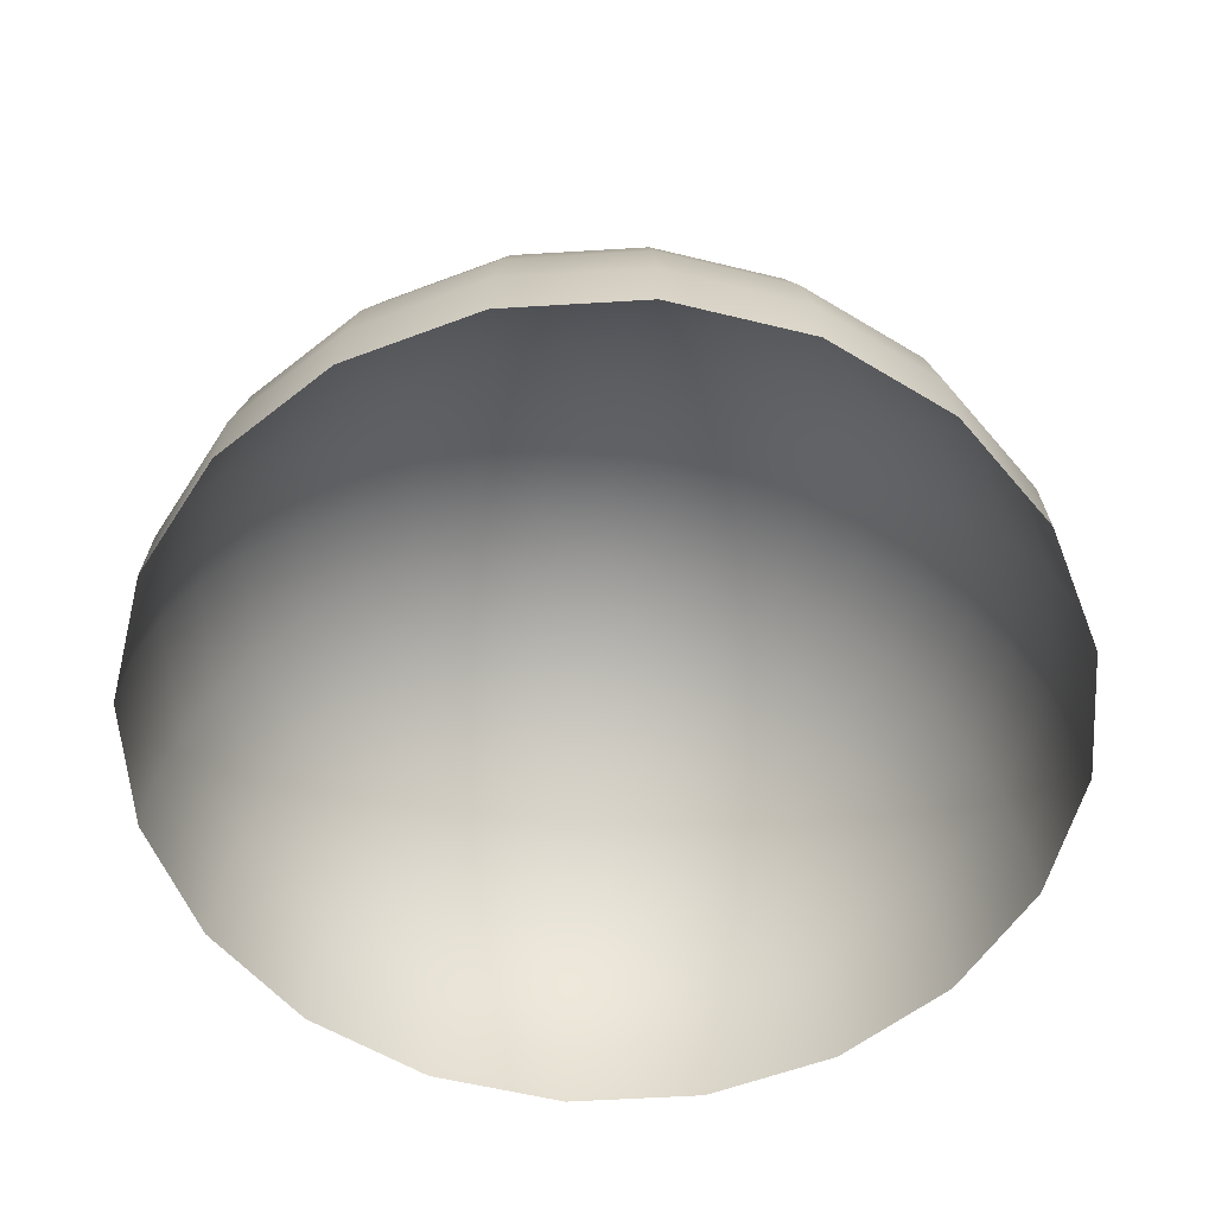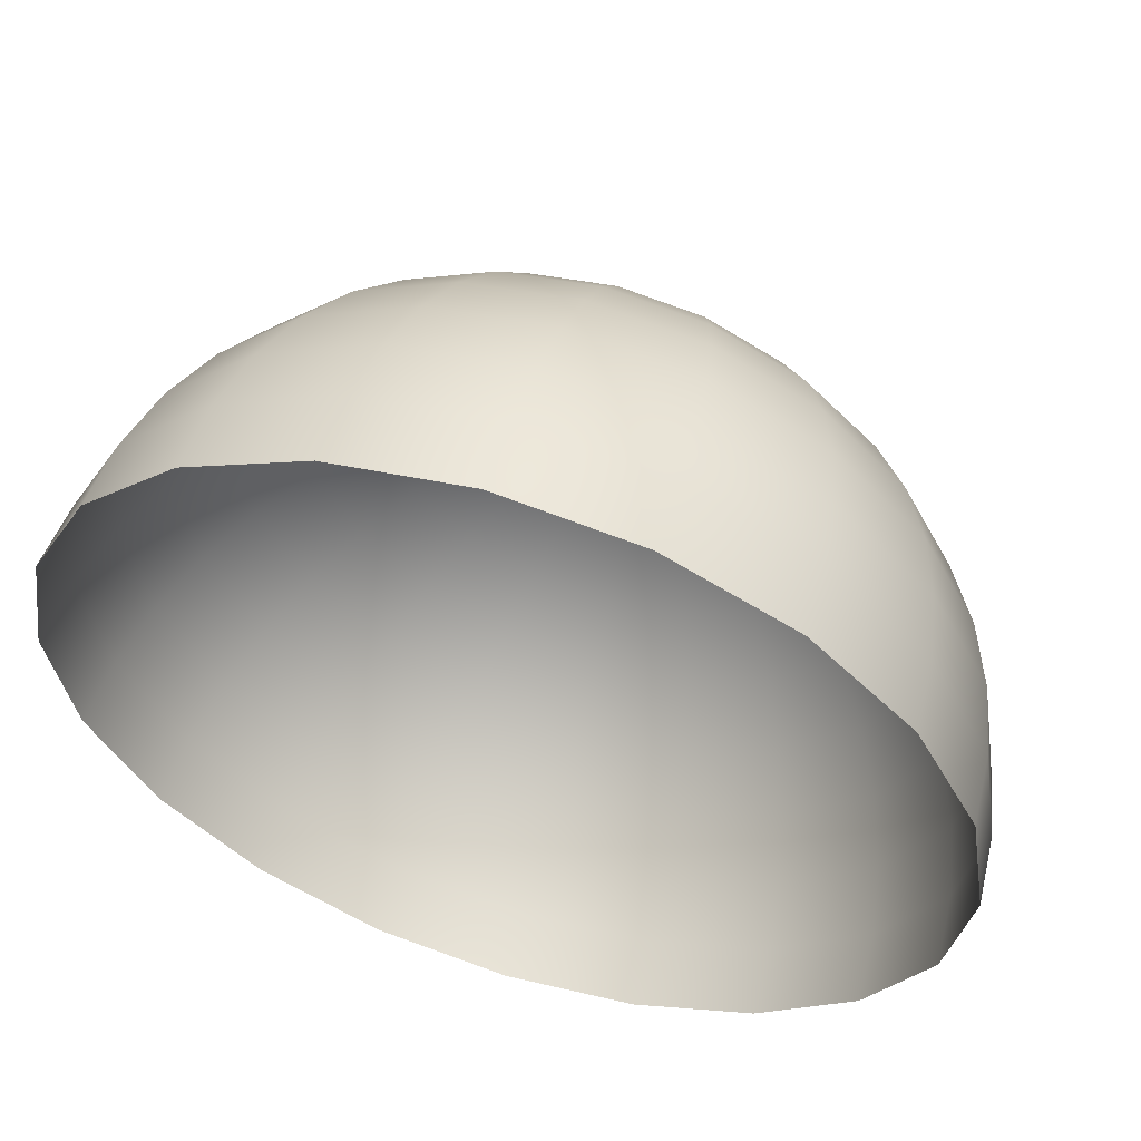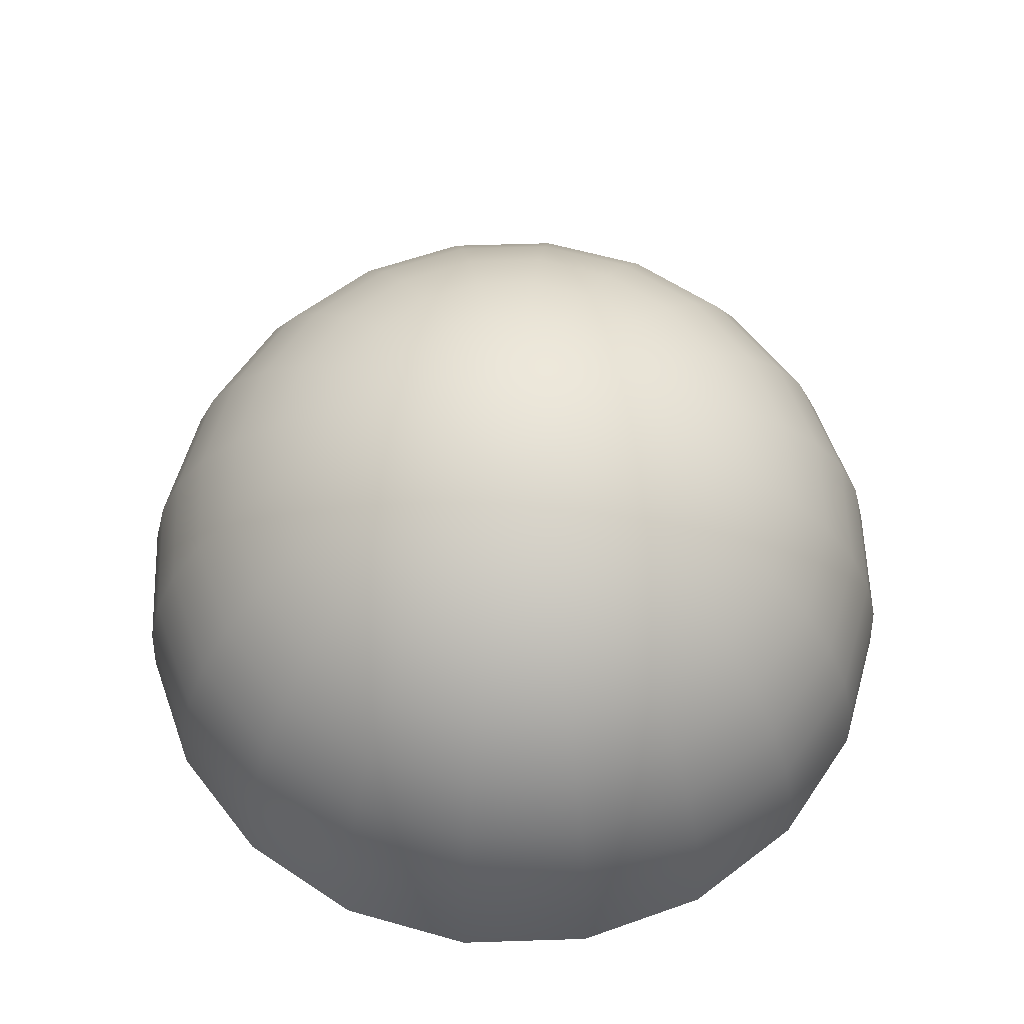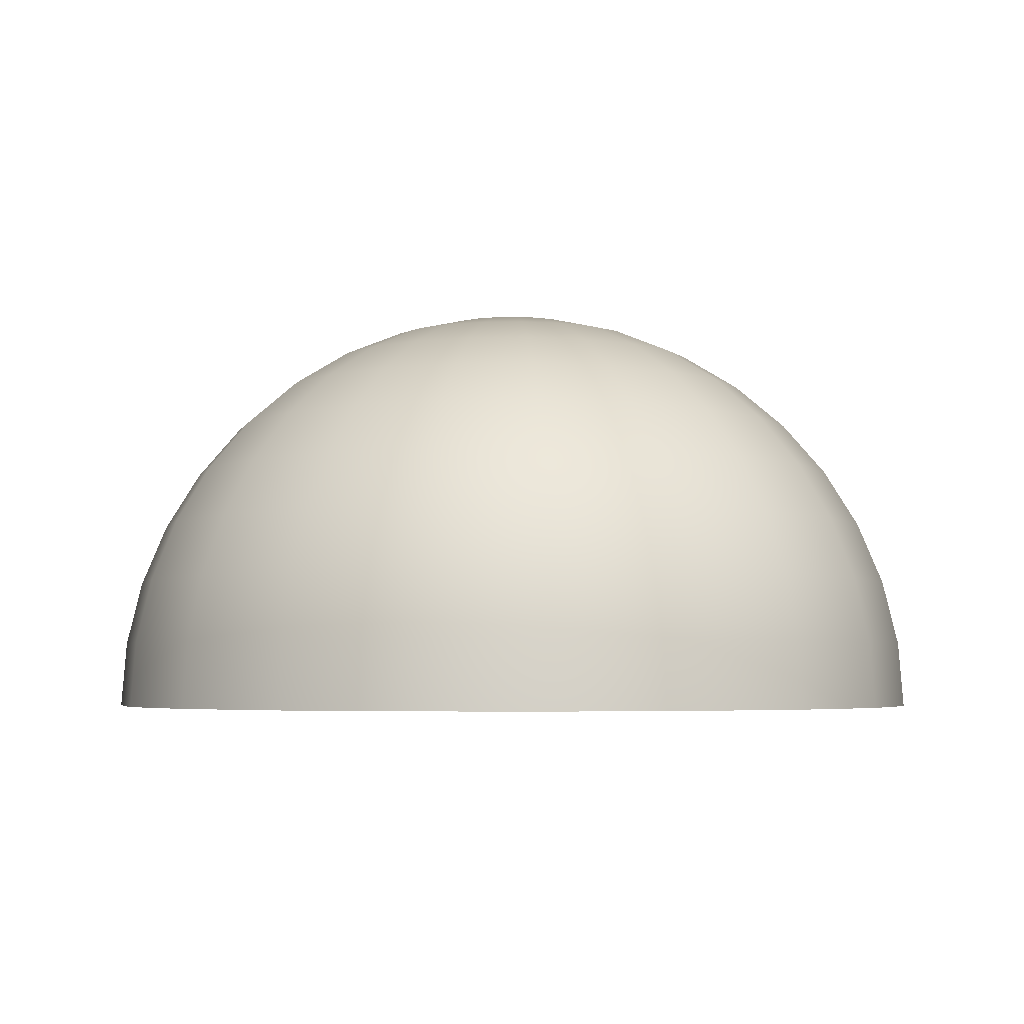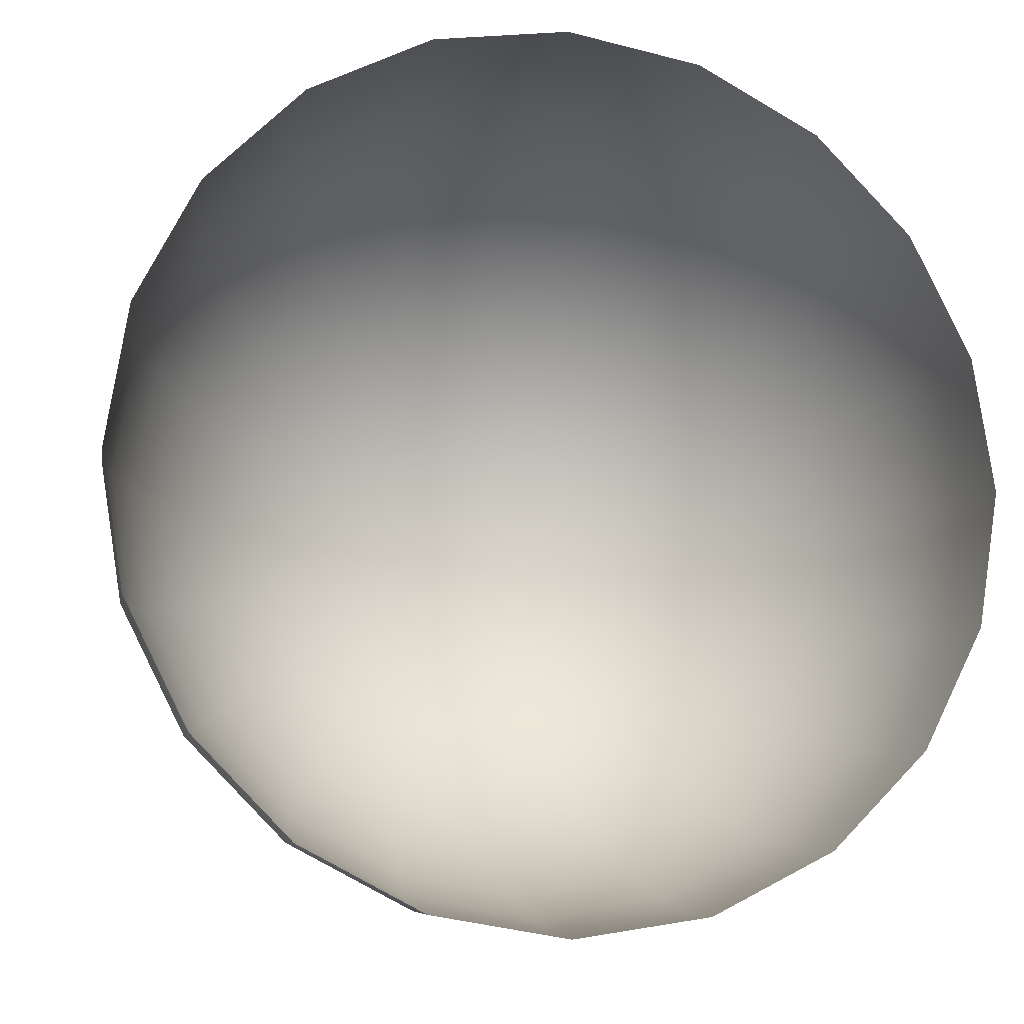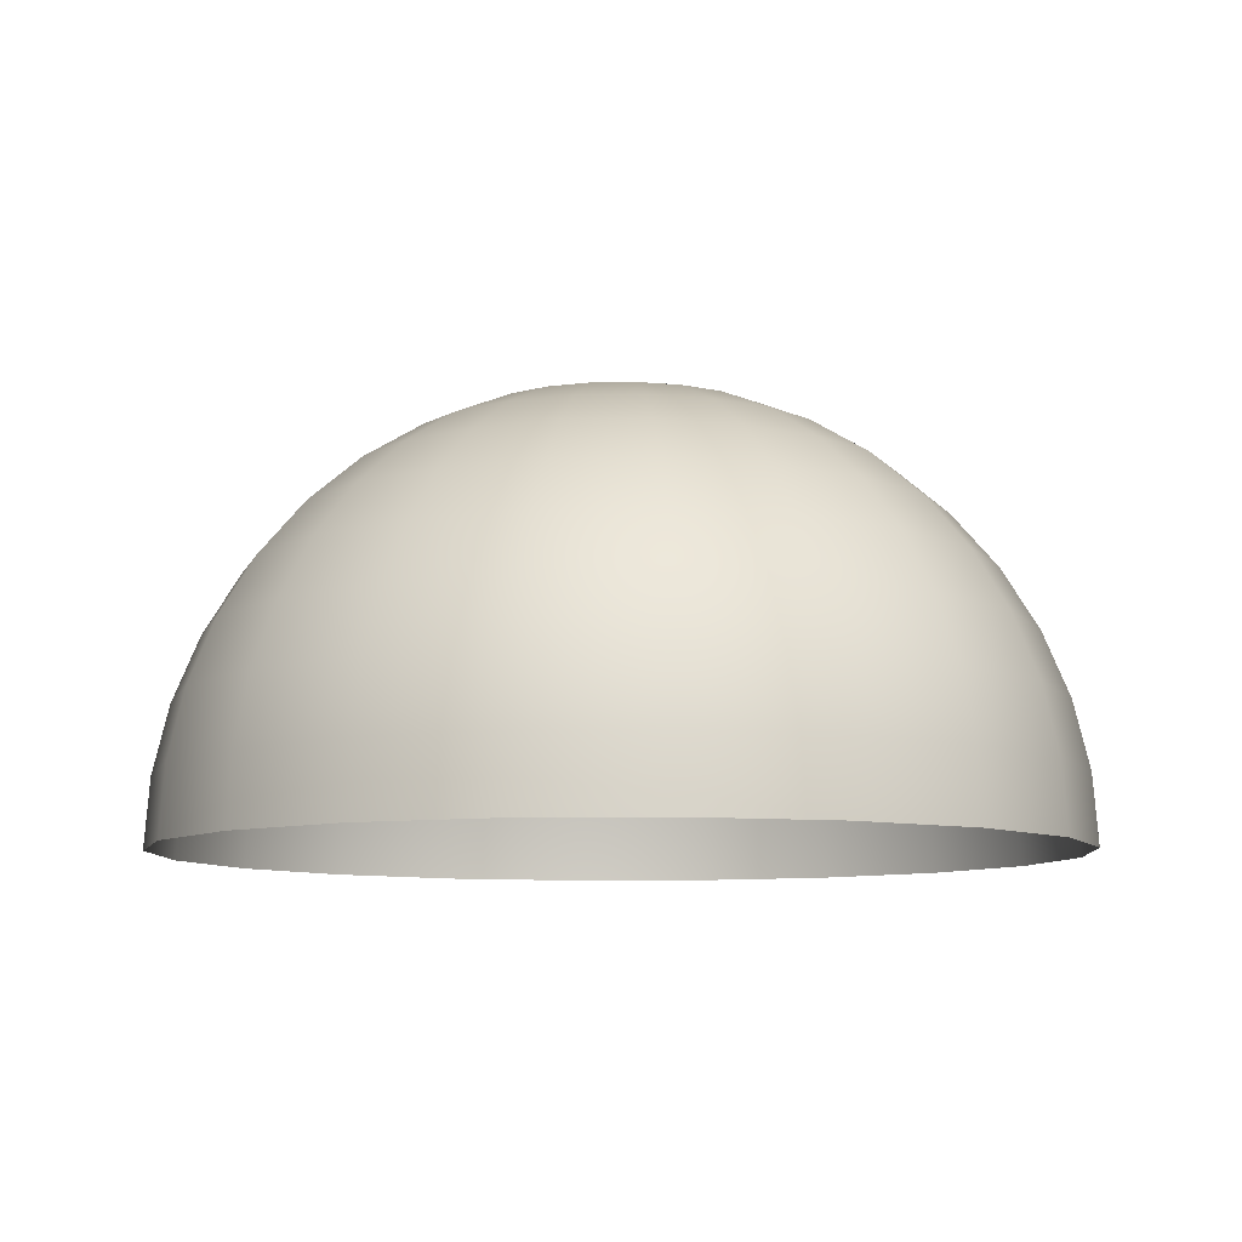
<metadata>
{"format":"obj","ext":"obj","renderer":"f3d","projection":"perspective","resolution":1024,"background":"white","views":[{"elev":-57.1,"azim":84.6,"up":"+Z"},{"elev":57.3,"azim":-162.4,"up":"+Y"},{"elev":60.0,"azim":-82.9,"up":"+Z"},{"elev":-4.1,"azim":121.1,"up":"+Z"},{"elev":-10.9,"azim":165.5,"up":"+Y"},{"elev":-8.7,"azim":-114.2,"up":"+Z"}]}
</metadata>
<code>
v 7.227 2.348 -0
v 6.148 4.467 -0
v 4.467 6.148 -0
v 2.348 7.227 -0
v 0 7.599 -0
v -2.348 7.227 -0
v -4.467 6.148 -0
v -6.148 4.467 -0
v -7.227 2.348 -0
v -7.599 0 0
v -7.227 -2.348 0
v -6.148 -4.467 0
v -4.467 -6.148 0
v -2.348 -7.227 0
v -0 -7.599 0
v 2.348 -7.227 0
v 4.467 -6.148 0
v 6.148 -4.467 0
v 7.227 -2.348 0
v 7.599 0 0
v 7.138 2.319 1.189
v 6.072 4.412 1.189
v 4.412 6.072 1.189
v 2.319 7.138 1.189
v 0 7.506 1.189
v -2.319 7.138 1.189
v -4.412 6.072 1.189
v -6.072 4.412 1.189
v -7.138 2.319 1.189
v -7.506 0 1.189
v -7.138 -2.319 1.189
v -6.072 -4.412 1.189
v -4.412 -6.072 1.189
v -2.319 -7.138 1.189
v -0 -7.506 1.189
v 2.319 -7.138 1.189
v 4.412 -6.072 1.189
v 6.072 -4.412 1.189
v 7.138 -2.319 1.189
v 7.506 0 1.189
v 6.873 2.233 2.348
v 5.847 4.248 2.348
v 4.248 5.847 2.348
v 2.233 6.873 2.348
v 0 7.227 2.348
v -2.233 6.873 2.348
v -4.248 5.847 2.348
v -5.847 4.248 2.348
v -6.873 2.233 2.348
v -7.227 0 2.348
v -6.873 -2.233 2.348
v -5.847 -4.248 2.348
v -4.248 -5.847 2.348
v -2.233 -6.873 2.348
v -0 -7.227 2.348
v 2.233 -6.873 2.348
v 4.248 -5.847 2.348
v 5.847 -4.248 2.348
v 6.873 -2.233 2.348
v 7.227 0 2.348
v 6.439 2.092 3.45
v 5.478 3.98 3.45
v 3.98 5.478 3.45
v 2.092 6.439 3.45
v 0 6.771 3.45
v -2.092 6.439 3.45
v -3.98 5.478 3.45
v -5.478 3.98 3.45
v -6.439 2.092 3.45
v -6.771 0 3.45
v -6.439 -2.092 3.45
v -5.478 -3.98 3.45
v -3.98 -5.478 3.45
v -2.092 -6.439 3.45
v -0 -6.771 3.45
v 2.092 -6.439 3.45
v 3.98 -5.478 3.45
v 5.478 -3.98 3.45
v 6.439 -2.092 3.45
v 6.771 0 3.45
v 5.847 1.9 4.467
v 4.974 3.614 4.467
v 3.614 4.974 4.467
v 1.9 5.847 4.467
v 0 6.148 4.467
v -1.9 5.847 4.467
v -3.614 4.974 4.467
v -4.974 3.614 4.467
v -5.847 1.9 4.467
v -6.148 0 4.467
v -5.847 -1.9 4.467
v -4.974 -3.614 4.467
v -3.614 -4.974 4.467
v -1.9 -5.847 4.467
v -0 -6.148 4.467
v 1.9 -5.847 4.467
v 3.614 -4.974 4.467
v 4.974 -3.614 4.467
v 5.847 -1.9 4.467
v 6.148 0 4.467
v 5.11 1.66 5.373
v 4.347 3.158 5.373
v 3.158 4.347 5.373
v 1.66 5.11 5.373
v 0 5.373 5.373
v -1.66 5.11 5.373
v -3.158 4.347 5.373
v -4.347 3.158 5.373
v -5.11 1.66 5.373
v -5.373 0 5.373
v -5.11 -1.66 5.373
v -4.347 -3.158 5.373
v -3.158 -4.347 5.373
v -1.66 -5.11 5.373
v -0 -5.373 5.373
v 1.66 -5.11 5.373
v 3.158 -4.347 5.373
v 4.347 -3.158 5.373
v 5.11 -1.66 5.373
v 5.373 0 5.373
v 4.248 1.38 6.148
v 3.614 2.625 6.148
v 2.625 3.614 6.148
v 1.38 4.248 6.148
v 0 4.467 6.148
v -1.38 4.248 6.148
v -2.625 3.614 6.148
v -3.614 2.625 6.148
v -4.248 1.38 6.148
v -4.467 0 6.148
v -4.248 -1.38 6.148
v -3.614 -2.625 6.148
v -2.625 -3.614 6.148
v -1.38 -4.248 6.148
v -0 -4.467 6.148
v 1.38 -4.248 6.148
v 2.625 -3.614 6.148
v 3.614 -2.625 6.148
v 4.248 -1.38 6.148
v 4.467 0 6.148
v 3.281 1.066 6.771
v 2.791 2.028 6.771
v 2.028 2.791 6.771
v 1.066 3.281 6.771
v 0 3.45 6.771
v -1.066 3.281 6.771
v -2.028 2.791 6.771
v -2.791 2.028 6.771
v -3.281 1.066 6.771
v -3.45 0 6.771
v -3.281 -1.066 6.771
v -2.791 -2.028 6.771
v -2.028 -2.791 6.771
v -1.066 -3.281 6.771
v -0 -3.45 6.771
v 1.066 -3.281 6.771
v 2.028 -2.791 6.771
v 2.791 -2.028 6.771
v 3.281 -1.066 6.771
v 3.45 0 6.771
v 2.233 0.7256 7.227
v 1.9 1.38 7.227
v 1.38 1.9 7.227
v 0.7256 2.233 7.227
v 0 2.348 7.227
v -0.7256 2.233 7.227
v -1.38 1.9 7.227
v -1.9 1.38 7.227
v -2.233 0.7256 7.227
v -2.348 0 7.227
v -2.233 -0.7256 7.227
v -1.9 -1.38 7.227
v -1.38 -1.9 7.227
v -0.7256 -2.233 7.227
v -0 -2.348 7.227
v 0.7256 -2.233 7.227
v 1.38 -1.9 7.227
v 1.9 -1.38 7.227
v 2.233 -0.7256 7.227
v 2.348 0 7.227
v 1.131 0.3673 7.506
v 0.9617 0.6987 7.506
v 0.6987 0.9617 7.506
v 0.3673 1.131 7.506
v 0 1.189 7.506
v -0.3673 1.131 7.506
v -0.6987 0.9617 7.506
v -0.9617 0.6987 7.506
v -1.131 0.3673 7.506
v -1.189 0 7.506
v -1.131 -0.3673 7.506
v -0.9617 -0.6987 7.506
v -0.6987 -0.9617 7.506
v -0.3673 -1.131 7.506
v -0 -1.189 7.506
v 0.3673 -1.131 7.506
v 0.6987 -0.9617 7.506
v 0.9617 -0.6987 7.506
v 1.131 -0.3673 7.506
v 1.189 0 7.506
v 0 0 7.599
g bubble
f 1 2 21
f 21 2 22
f 2 3 22
f 22 3 23
f 3 4 23
f 23 4 24
f 4 5 24
f 24 5 25
f 5 6 25
f 25 6 26
f 6 7 26
f 26 7 27
f 7 8 27
f 27 8 28
f 8 9 28
f 28 9 29
f 9 10 29
f 29 10 30
f 10 11 30
f 30 11 31
f 11 12 31
f 31 12 32
f 12 13 32
f 32 13 33
f 13 14 33
f 33 14 34
f 14 15 34
f 34 15 35
f 15 16 35
f 35 16 36
f 16 17 36
f 36 17 37
f 17 18 37
f 37 18 38
f 18 19 38
f 38 19 39
f 19 20 39
f 39 20 40
f 20 1 40
f 40 1 21
f 21 22 41
f 41 22 42
f 22 23 42
f 42 23 43
f 23 24 43
f 43 24 44
f 24 25 44
f 44 25 45
f 25 26 45
f 45 26 46
f 26 27 46
f 46 27 47
f 27 28 47
f 47 28 48
f 28 29 48
f 48 29 49
f 29 30 49
f 49 30 50
f 30 31 50
f 50 31 51
f 31 32 51
f 51 32 52
f 32 33 52
f 52 33 53
f 33 34 53
f 53 34 54
f 34 35 54
f 54 35 55
f 35 36 55
f 55 36 56
f 36 37 56
f 56 37 57
f 37 38 57
f 57 38 58
f 38 39 58
f 58 39 59
f 39 40 59
f 59 40 60
f 40 21 60
f 60 21 41
f 41 42 61
f 61 42 62
f 42 43 62
f 62 43 63
f 43 44 63
f 63 44 64
f 44 45 64
f 64 45 65
f 45 46 65
f 65 46 66
f 46 47 66
f 66 47 67
f 47 48 67
f 67 48 68
f 48 49 68
f 68 49 69
f 49 50 69
f 69 50 70
f 50 51 70
f 70 51 71
f 51 52 71
f 71 52 72
f 52 53 72
f 72 53 73
f 53 54 73
f 73 54 74
f 54 55 74
f 74 55 75
f 55 56 75
f 75 56 76
f 56 57 76
f 76 57 77
f 57 58 77
f 77 58 78
f 58 59 78
f 78 59 79
f 59 60 79
f 79 60 80
f 60 41 80
f 80 41 61
f 61 62 81
f 81 62 82
f 62 63 82
f 82 63 83
f 63 64 83
f 83 64 84
f 64 65 84
f 84 65 85
f 65 66 85
f 85 66 86
f 66 67 86
f 86 67 87
f 67 68 87
f 87 68 88
f 68 69 88
f 88 69 89
f 69 70 89
f 89 70 90
f 70 71 90
f 90 71 91
f 71 72 91
f 91 72 92
f 72 73 92
f 92 73 93
f 73 74 93
f 93 74 94
f 74 75 94
f 94 75 95
f 75 76 95
f 95 76 96
f 76 77 96
f 96 77 97
f 77 78 97
f 97 78 98
f 78 79 98
f 98 79 99
f 79 80 99
f 99 80 100
f 80 61 100
f 100 61 81
f 81 82 101
f 101 82 102
f 82 83 102
f 102 83 103
f 83 84 103
f 103 84 104
f 84 85 104
f 104 85 105
f 85 86 105
f 105 86 106
f 86 87 106
f 106 87 107
f 87 88 107
f 107 88 108
f 88 89 108
f 108 89 109
f 89 90 109
f 109 90 110
f 90 91 110
f 110 91 111
f 91 92 111
f 111 92 112
f 92 93 112
f 112 93 113
f 93 94 113
f 113 94 114
f 94 95 114
f 114 95 115
f 95 96 115
f 115 96 116
f 96 97 116
f 116 97 117
f 97 98 117
f 117 98 118
f 98 99 118
f 118 99 119
f 99 100 119
f 119 100 120
f 100 81 120
f 120 81 101
f 101 102 121
f 121 102 122
f 102 103 122
f 122 103 123
f 103 104 123
f 123 104 124
f 104 105 124
f 124 105 125
f 105 106 125
f 125 106 126
f 106 107 126
f 126 107 127
f 107 108 127
f 127 108 128
f 108 109 128
f 128 109 129
f 109 110 129
f 129 110 130
f 110 111 130
f 130 111 131
f 111 112 131
f 131 112 132
f 112 113 132
f 132 113 133
f 113 114 133
f 133 114 134
f 114 115 134
f 134 115 135
f 115 116 135
f 135 116 136
f 116 117 136
f 136 117 137
f 117 118 137
f 137 118 138
f 118 119 138
f 138 119 139
f 119 120 139
f 139 120 140
f 120 101 140
f 140 101 121
f 121 122 141
f 141 122 142
f 122 123 142
f 142 123 143
f 123 124 143
f 143 124 144
f 124 125 144
f 144 125 145
f 125 126 145
f 145 126 146
f 126 127 146
f 146 127 147
f 127 128 147
f 147 128 148
f 128 129 148
f 148 129 149
f 129 130 149
f 149 130 150
f 130 131 150
f 150 131 151
f 131 132 151
f 151 132 152
f 132 133 152
f 152 133 153
f 133 134 153
f 153 134 154
f 134 135 154
f 154 135 155
f 135 136 155
f 155 136 156
f 136 137 156
f 156 137 157
f 137 138 157
f 157 138 158
f 138 139 158
f 158 139 159
f 139 140 159
f 159 140 160
f 140 121 160
f 160 121 141
f 141 142 161
f 161 142 162
f 142 143 162
f 162 143 163
f 143 144 163
f 163 144 164
f 144 145 164
f 164 145 165
f 145 146 165
f 165 146 166
f 146 147 166
f 166 147 167
f 147 148 167
f 167 148 168
f 148 149 168
f 168 149 169
f 149 150 169
f 169 150 170
f 150 151 170
f 170 151 171
f 151 152 171
f 171 152 172
f 152 153 172
f 172 153 173
f 153 154 173
f 173 154 174
f 154 155 174
f 174 155 175
f 155 156 175
f 175 156 176
f 156 157 176
f 176 157 177
f 157 158 177
f 177 158 178
f 158 159 178
f 178 159 179
f 159 160 179
f 179 160 180
f 160 141 180
f 180 141 161
f 161 162 181
f 181 162 182
f 162 163 182
f 182 163 183
f 163 164 183
f 183 164 184
f 164 165 184
f 184 165 185
f 165 166 185
f 185 166 186
f 166 167 186
f 186 167 187
f 167 168 187
f 187 168 188
f 168 169 188
f 188 169 189
f 169 170 189
f 189 170 190
f 170 171 190
f 190 171 191
f 171 172 191
f 191 172 192
f 172 173 192
f 192 173 193
f 173 174 193
f 193 174 194
f 174 175 194
f 194 175 195
f 175 176 195
f 195 176 196
f 176 177 196
f 196 177 197
f 177 178 197
f 197 178 198
f 178 179 198
f 198 179 199
f 179 180 199
f 199 180 200
f 180 161 200
f 200 161 181
f 181 182 201
f 182 183 201
f 183 184 201
f 184 185 201
f 185 186 201
f 186 187 201
f 187 188 201
f 188 189 201
f 189 190 201
f 190 191 201
f 191 192 201
f 192 193 201
f 193 194 201
f 194 195 201
f 195 196 201
f 196 197 201
f 197 198 201
f 198 199 201
f 199 200 201
f 200 181 201

</code>
